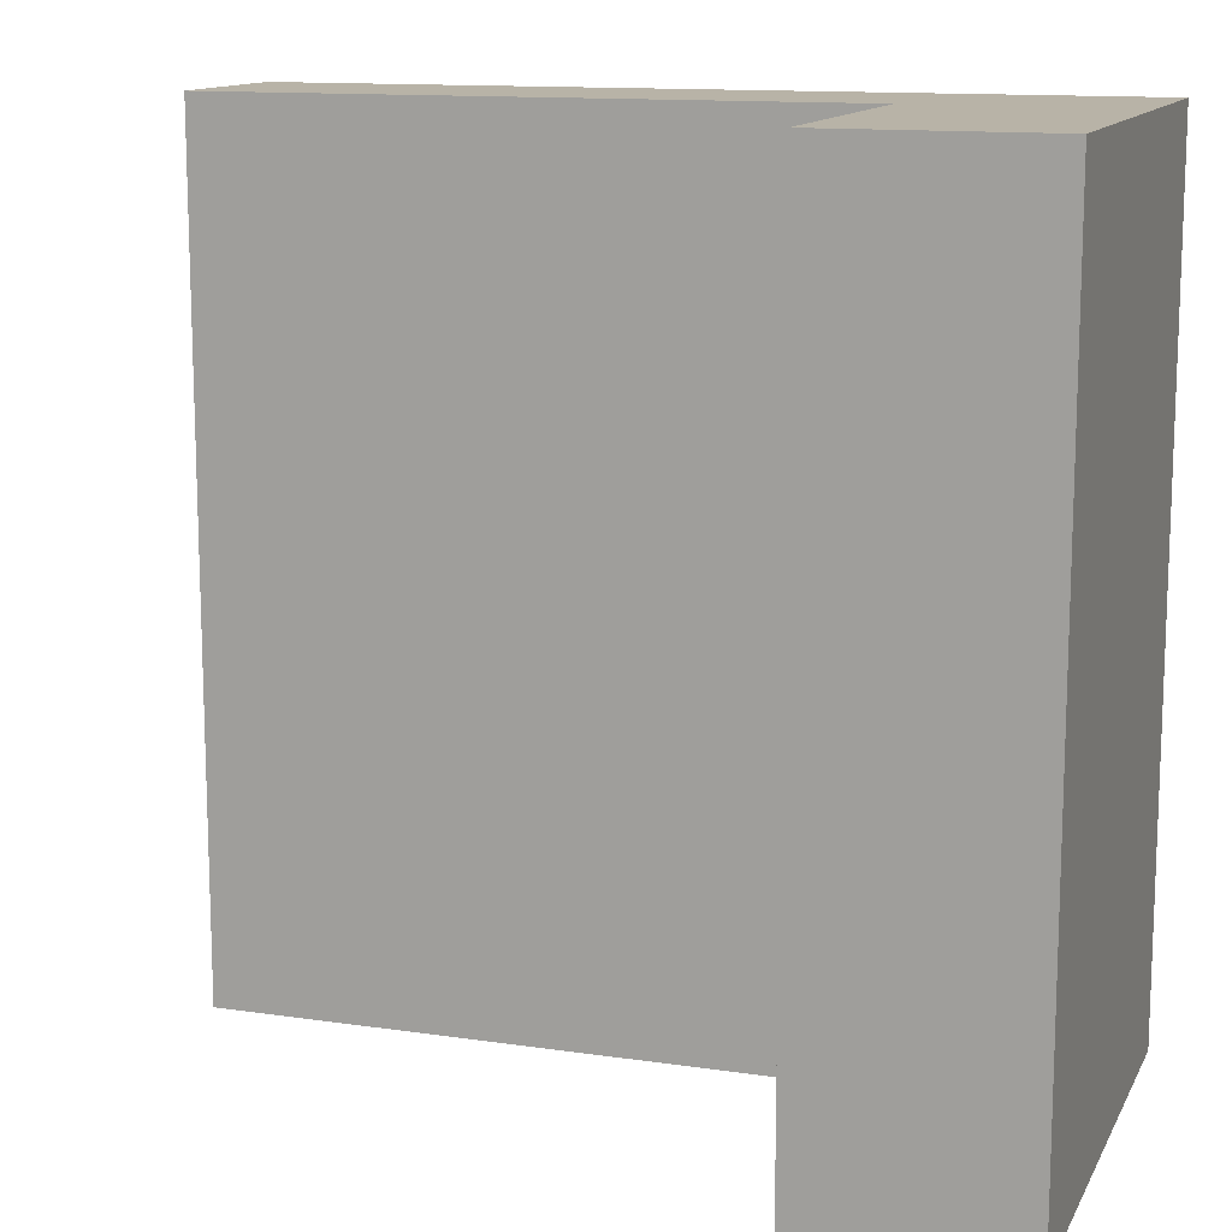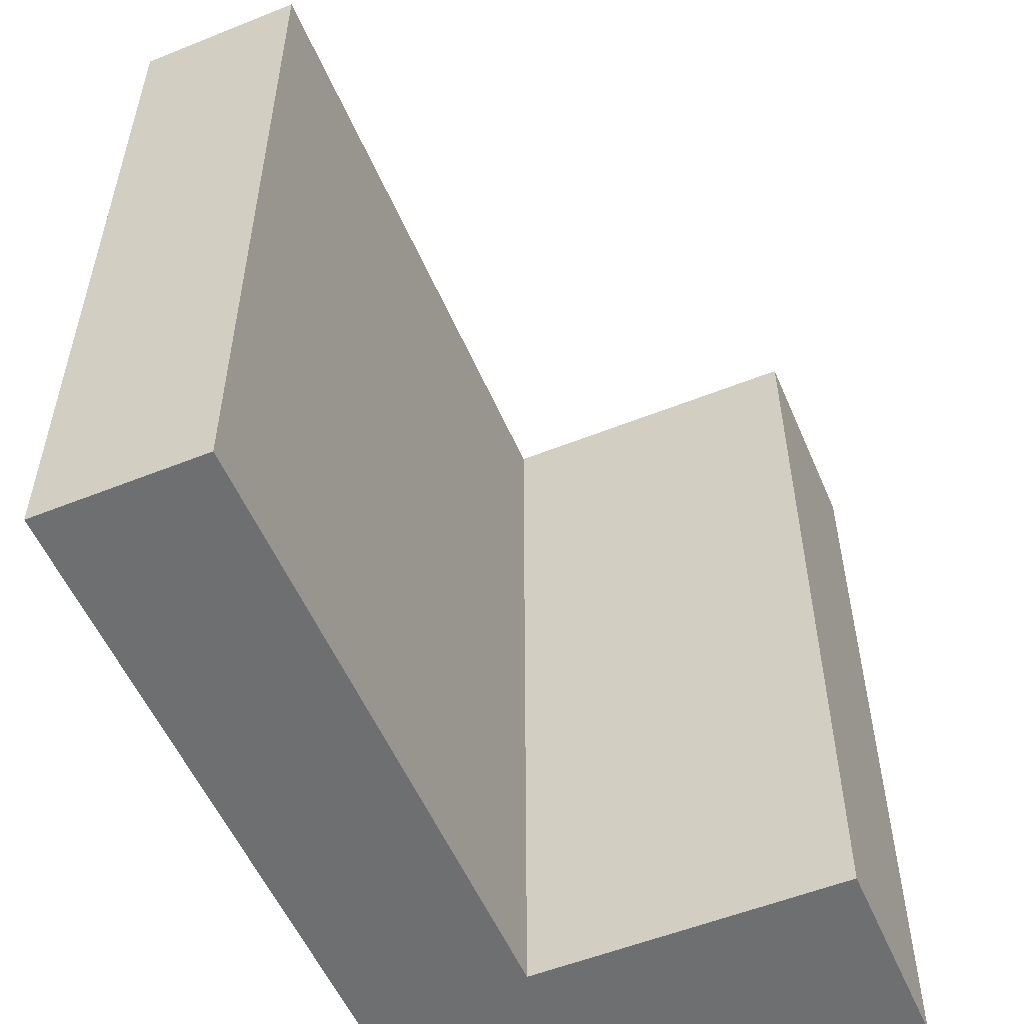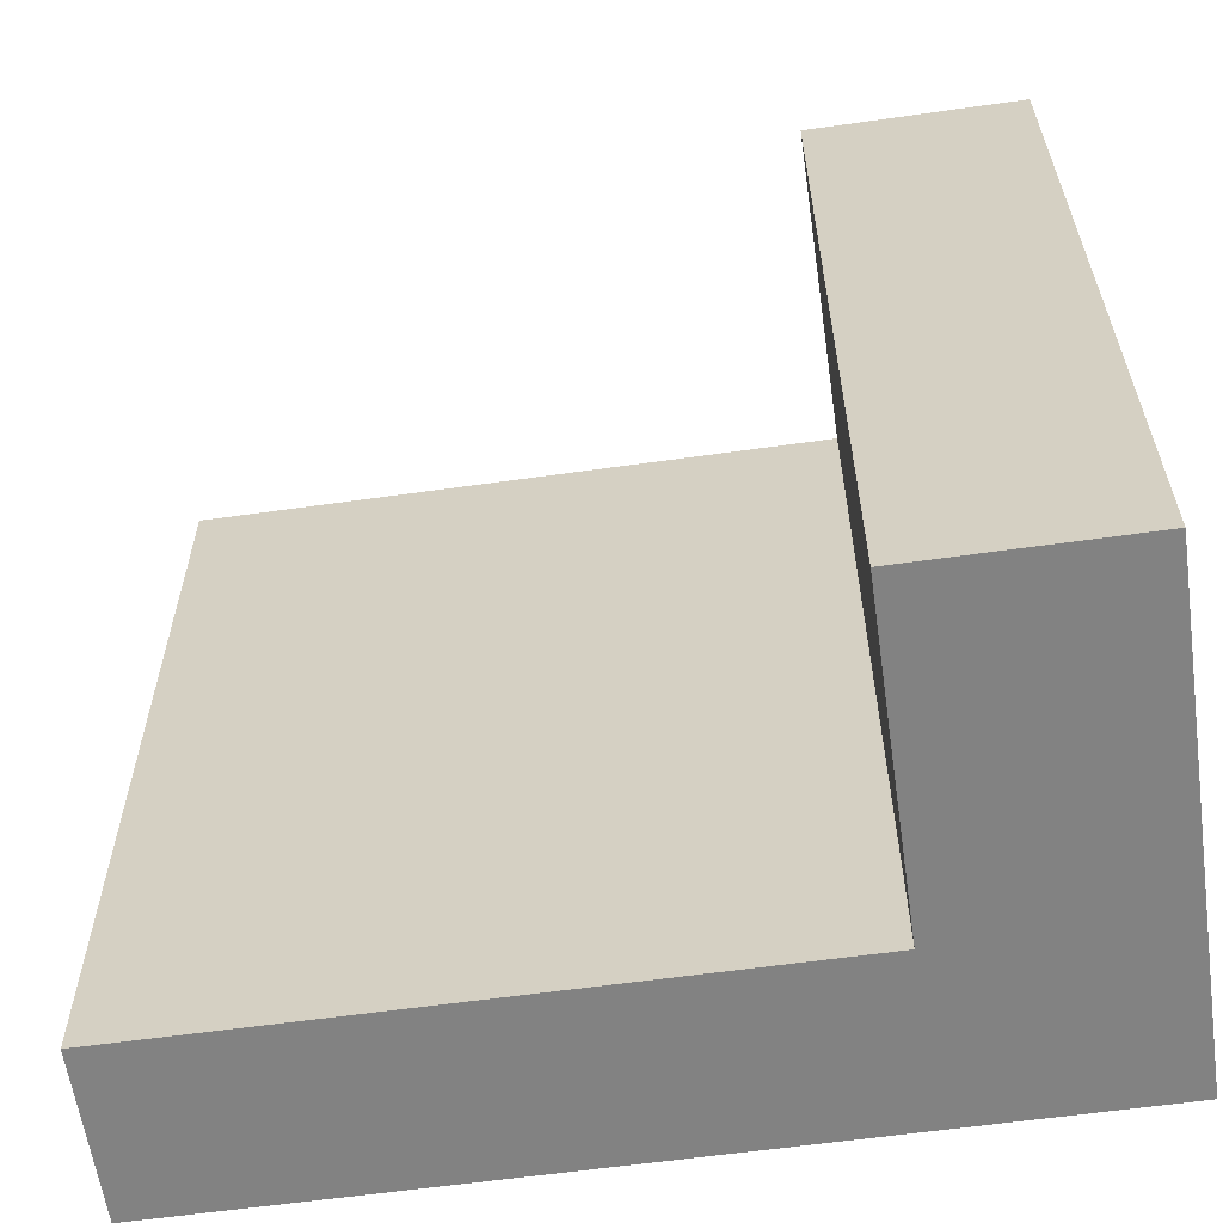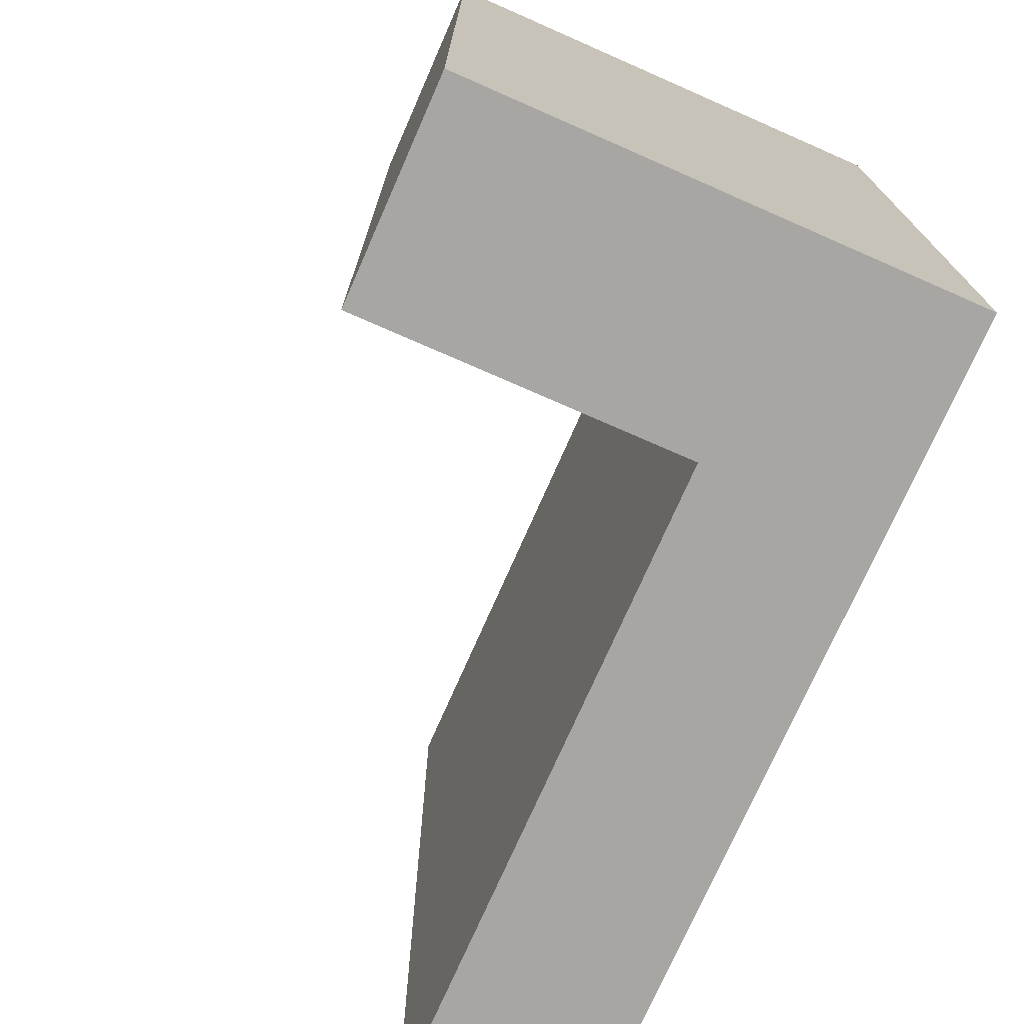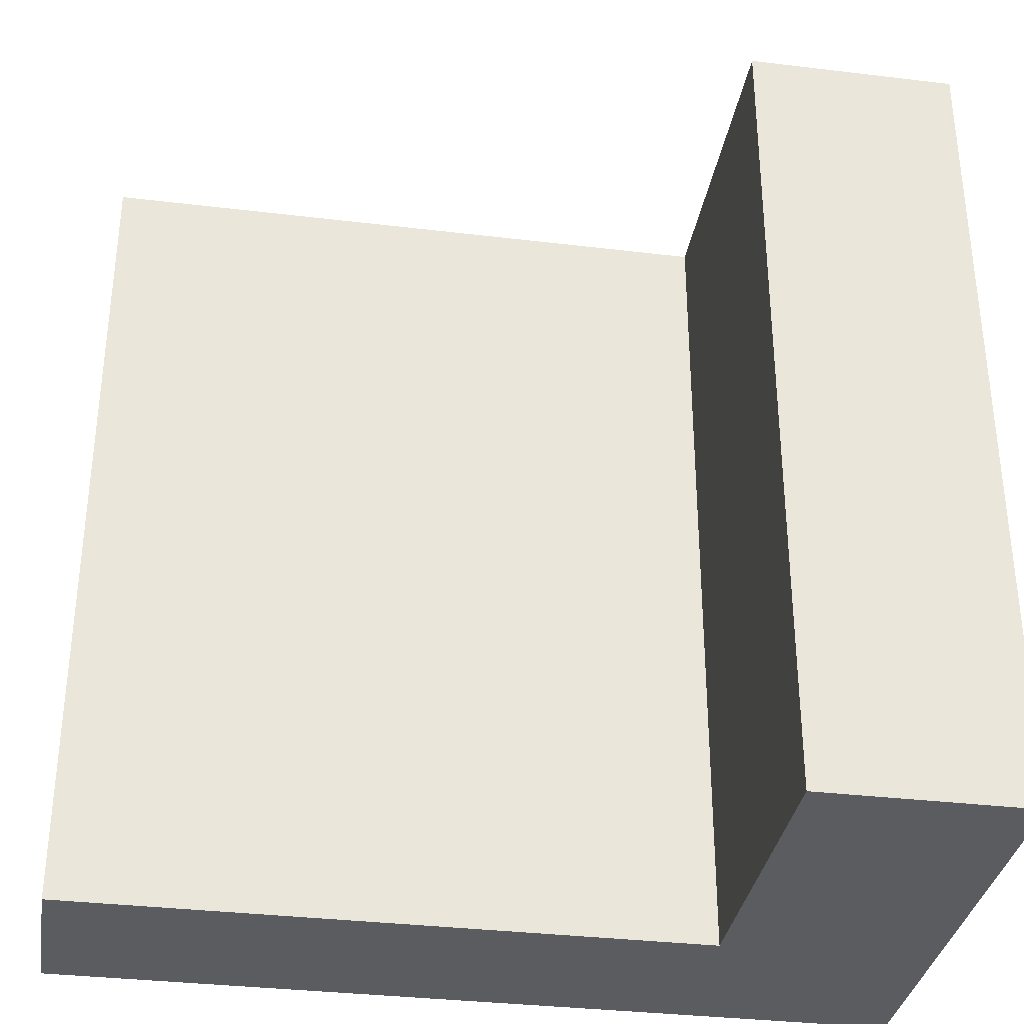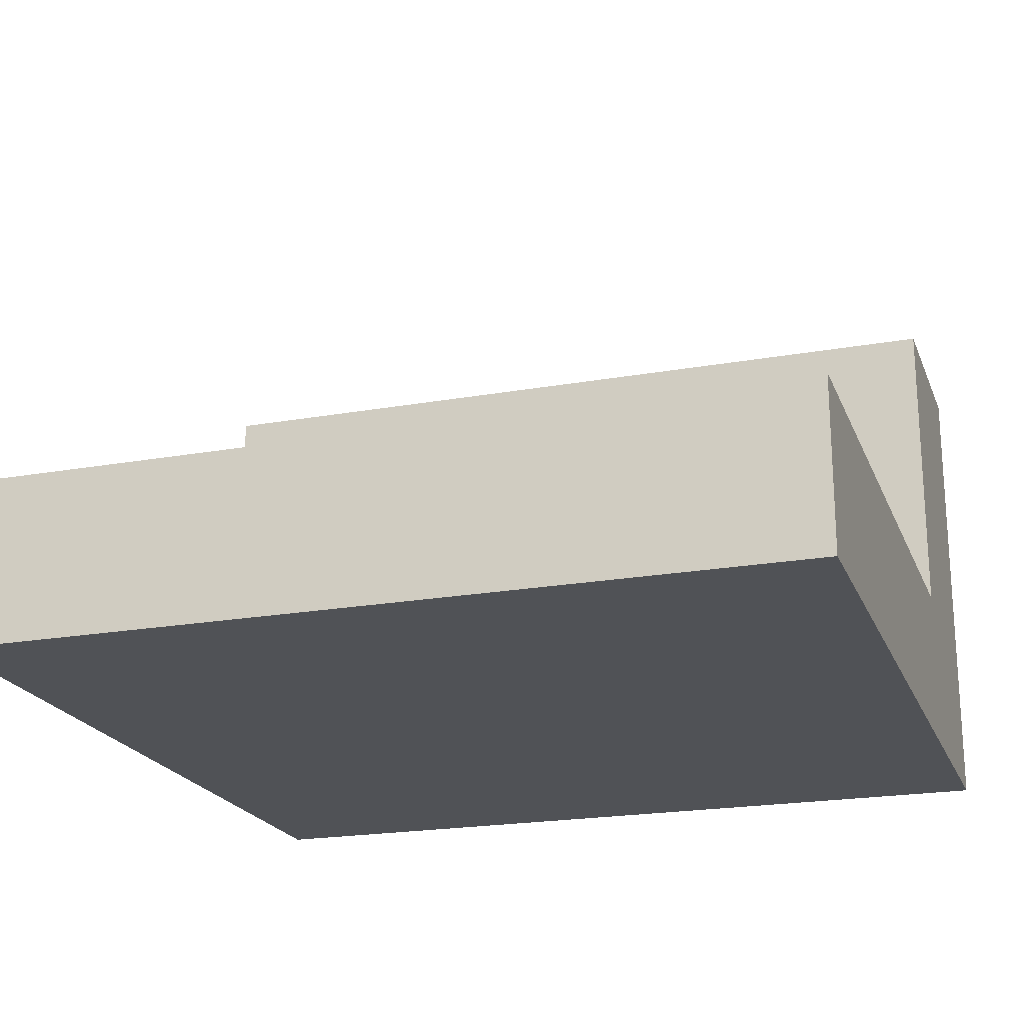
<metadata>
{"format":"obj","ext":"obj","renderer":"f3d","projection":"perspective","resolution":1024,"background":"white","views":[{"elev":12.9,"azim":-161.3,"up":"+Z"},{"elev":-54.5,"azim":113.0,"up":"+Z"},{"elev":-60.7,"azim":-171.8,"up":"+Z"},{"elev":-74.0,"azim":-113.7,"up":"+Z"},{"elev":-34.0,"azim":170.7,"up":"+Z"},{"elev":-21.0,"azim":107.8,"up":"+Y"}]}
</metadata>
<code>
o Mesh1_Group1_Model.128
v -0.75 0.6 1.5
v -1.5 1.73 1.5
v -1.5 0 1.5
v 1.5 0.3 -1.5
v 1.5 0 1.5
v 1.5 0 -1.5
v -0.75 0.3 -1.5
v -1.5 0 -1.5
v -0.75 1.73 1.5
v -0.75 0.6 -1.5
v -0.75 1.73 -1.5
v -1.5 1.73 -1.5
v 1.5 0.3 1.5
v -0.75 0.3 1.5
v 1.5 0.6 1.5
v 1.5 0.6 -1.5
f 1 2 3
f 4 5 6
f 7 6 8
f 9 10 11
f 9 12 2
f 3 12 8
f 5 8 6
f 5 13 14
f 1 9 2
f 3 5 14
f 14 1 3
f 4 13 5
f 11 10 12
f 10 7 8
f 7 4 6
f 8 12 10
f 9 1 10
f 9 11 12
f 3 2 12
f 5 3 8
f 14 15 1
f 13 16 15
f 4 10 16
f 16 1 15
f 14 13 15
f 13 4 16
f 4 7 10
f 16 10 1

</code>
